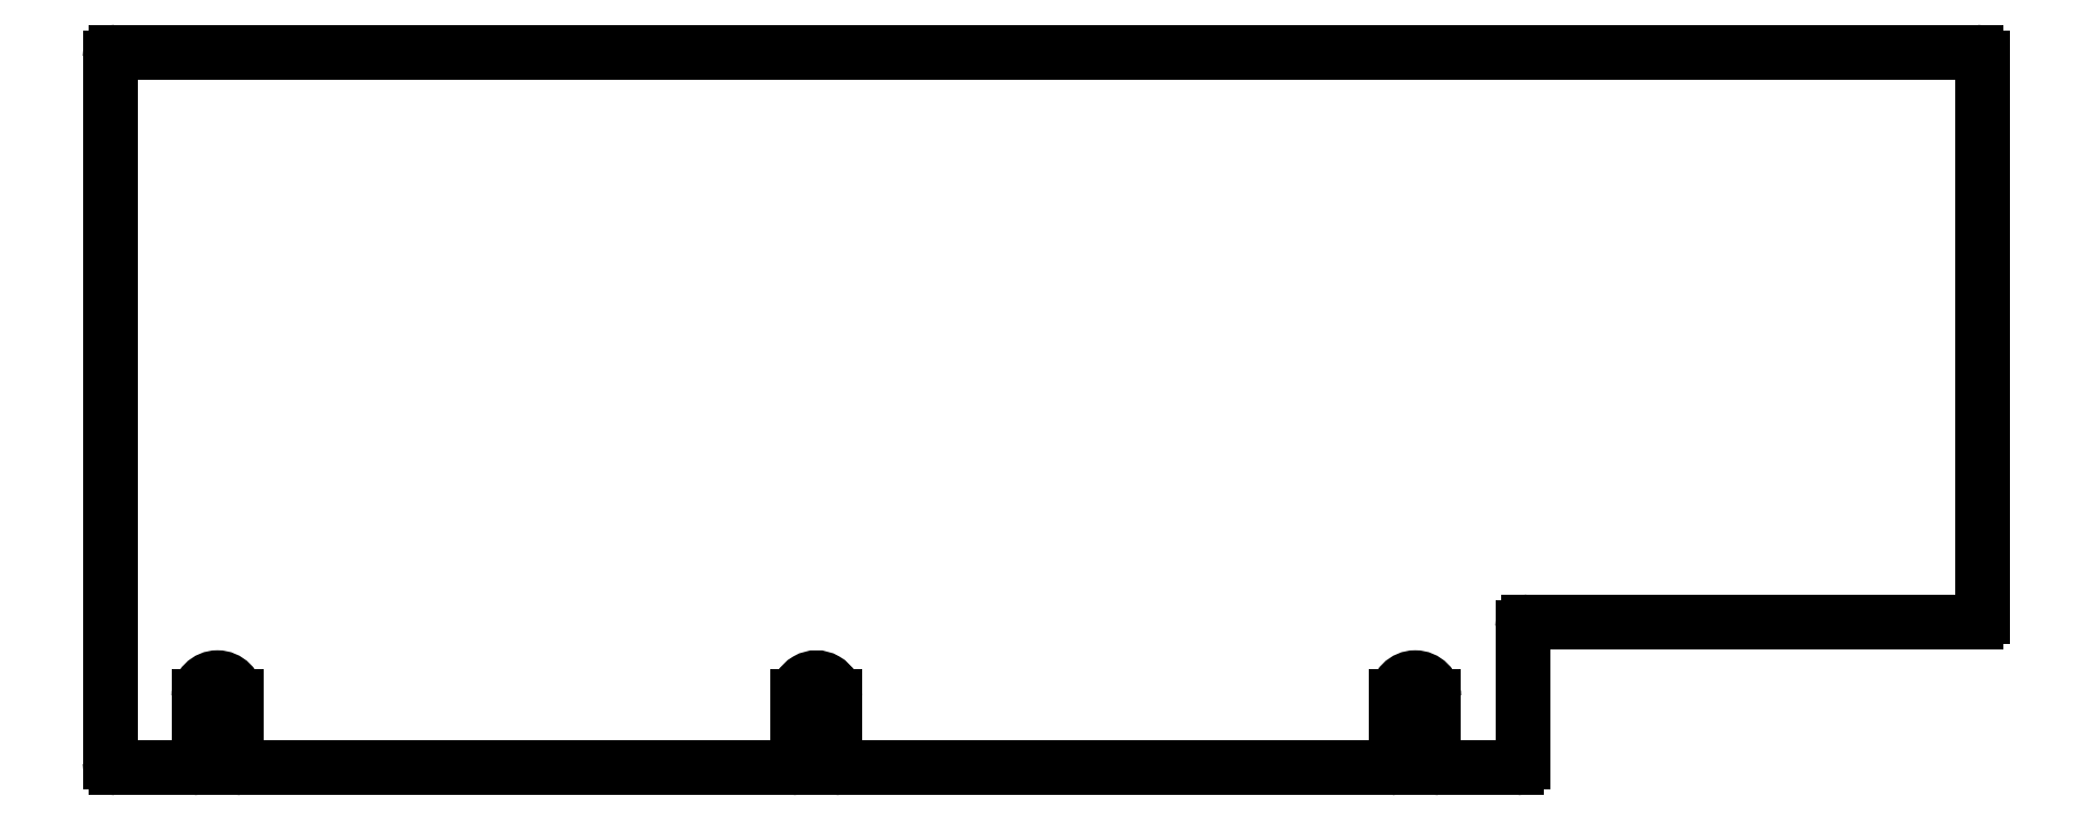
<metadata>
{"format":"dxf","ext":"dxf","renderer":"ezdxf+matplotlib","layout":"modelspace","background":"white","min_lineweight":24,"dpi":150}
</metadata>
<code>
0
SECTION
2
ENTITIES
0
LINE
8
Sketch
10
251.5
20
25.9
30
0
11
331
21
25.9
31
0
0
ARC
8
Sketch
10
331
20
26.9
30
0
40
1
50
-90
51
0
0
LINE
8
Sketch
10
332
20
26.9
30
0
11
332
21
126
31
0
0
ARC
8
Sketch
10
331
20
126
30
0
40
1
50
0
51
90
0
LINE
8
Sketch
10
331
20
127
30
0
11
1
21
127
31
0
0
ARC
8
Sketch
10
1
20
126
30
0
40
1
50
90
51
180
0
LINE
8
Sketch
10
0
20
126
30
0
11
0
21
1
31
0
0
ARC
8
Sketch
10
1
20
1
30
0
40
1
50
180
51
-90
0
LINE
8
Sketch
10
1
20
0
30
0
11
14.75
21
0
31
0
0
ARC
8
Sketch
10
14.75
20
1
30
0
40
1
50
-90
51
-1.272e-14
0
LINE
8
Sketch
10
15.75
20
12.7
30
0
11
15.75
21
1
31
0
0
ARC
8
Sketch
10
19.05
20
12.7
30
0
40
3.302
50
0
51
180
0
LINE
8
Sketch
10
22.35
20
12.7
30
0
11
22.35
21
1
31
0
0
ARC
8
Sketch
10
23.35
20
1
30
0
40
1
50
-180
51
-90
0
LINE
8
Sketch
10
23.35
20
0
30
0
11
120.9
21
0
31
0
0
ARC
8
Sketch
10
120.9
20
1
30
0
40
1
50
-90
51
-1.272e-14
0
LINE
8
Sketch
10
121.9
20
12.7
30
0
11
121.9
21
1
31
0
0
ARC
8
Sketch
10
125.2
20
12.7
30
0
40
3.302
50
-4.007e-13
51
180
0
LINE
8
Sketch
10
128.6
20
12.7
30
0
11
128.6
21
1
31
0
0
ARC
8
Sketch
10
129.6
20
1
30
0
40
1
50
180
51
-90
0
LINE
8
Sketch
10
129.6
20
0
30
0
11
227.1
21
0
31
0
0
ARC
8
Sketch
10
227.1
20
1
30
0
40
1
50
-90
51
3.817e-14
0
LINE
8
Sketch
10
228.1
20
12.7
30
0
11
228.1
21
1
31
0
0
ARC
8
Sketch
10
231.4
20
12.7
30
0
40
3.302
50
6.165e-14
51
-180
0
LINE
8
Sketch
10
234.8
20
12.7
30
0
11
234.8
21
1
31
0
0
ARC
8
Sketch
10
235.8
20
1
30
0
40
1
50
180
51
-90
0
LINE
8
Sketch
10
235.8
20
0
30
0
11
249.5
21
0
31
0
0
ARC
8
Sketch
10
249.5
20
1
30
0
40
1
50
-90
51
-1.272e-14
0
LINE
8
Sketch
10
250.5
20
1
30
0
11
250.5
21
24.9
31
0
0
ARC
8
Sketch
10
251.5
20
24.9
30
0
40
1
50
90
51
180
0
ENDSEC
0
EOF

</code>
